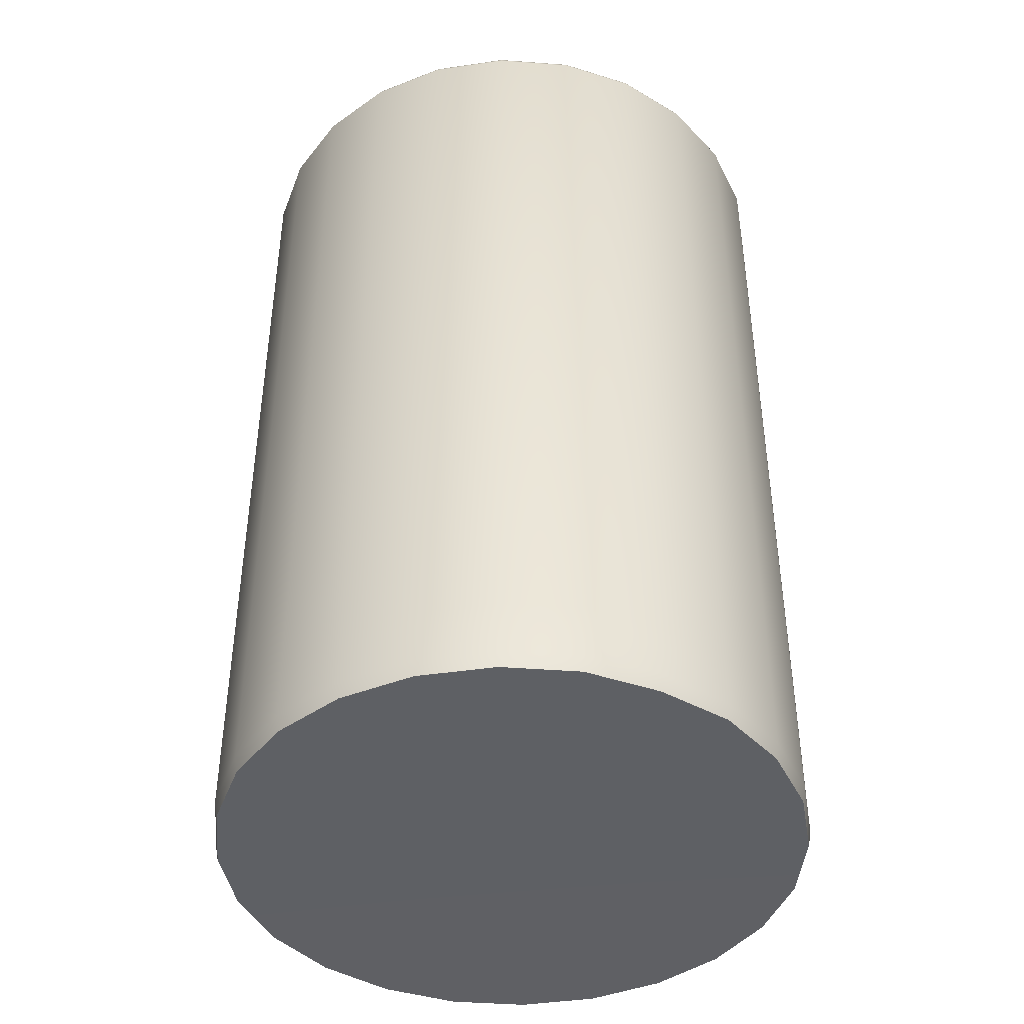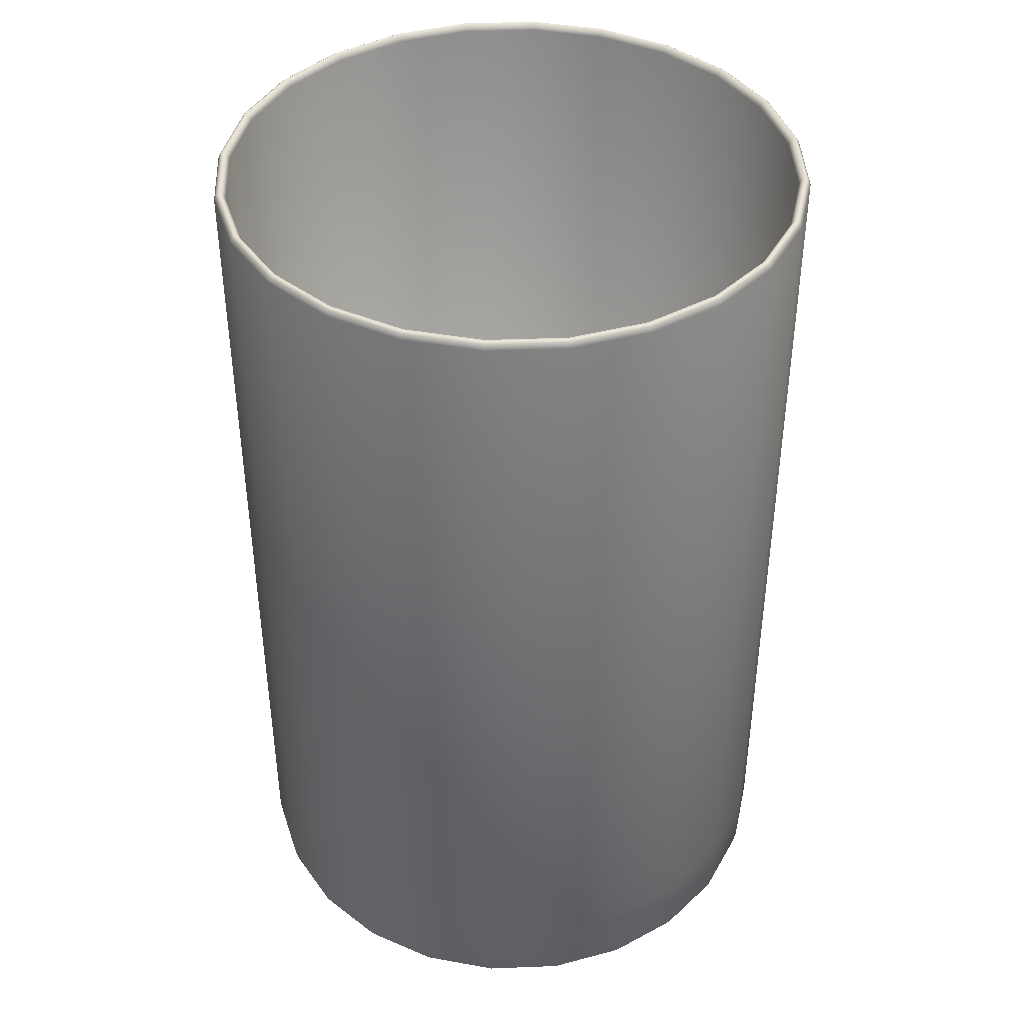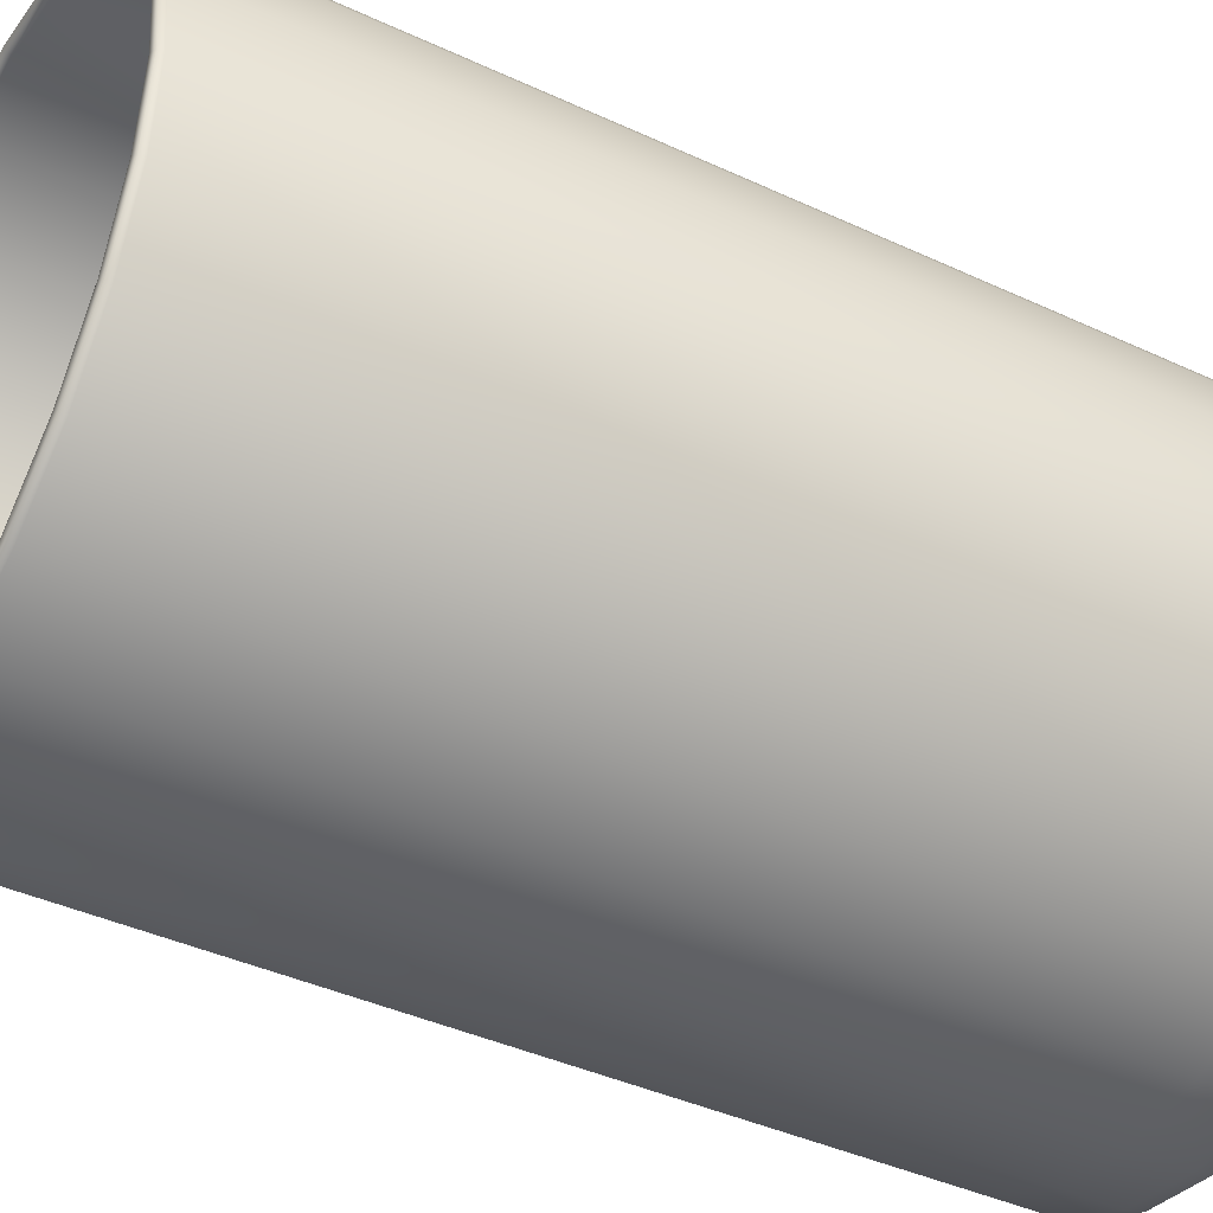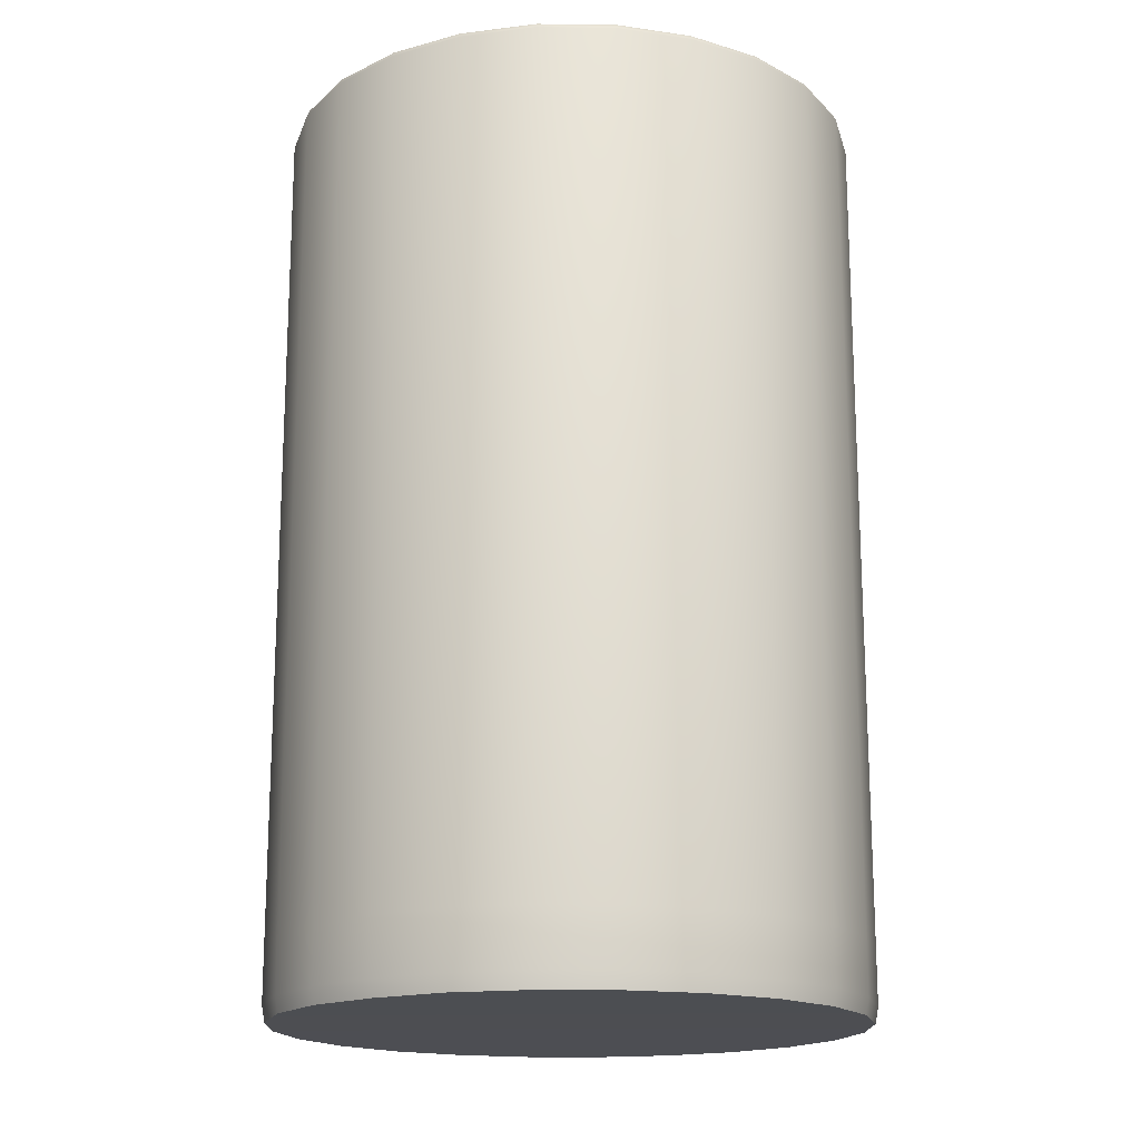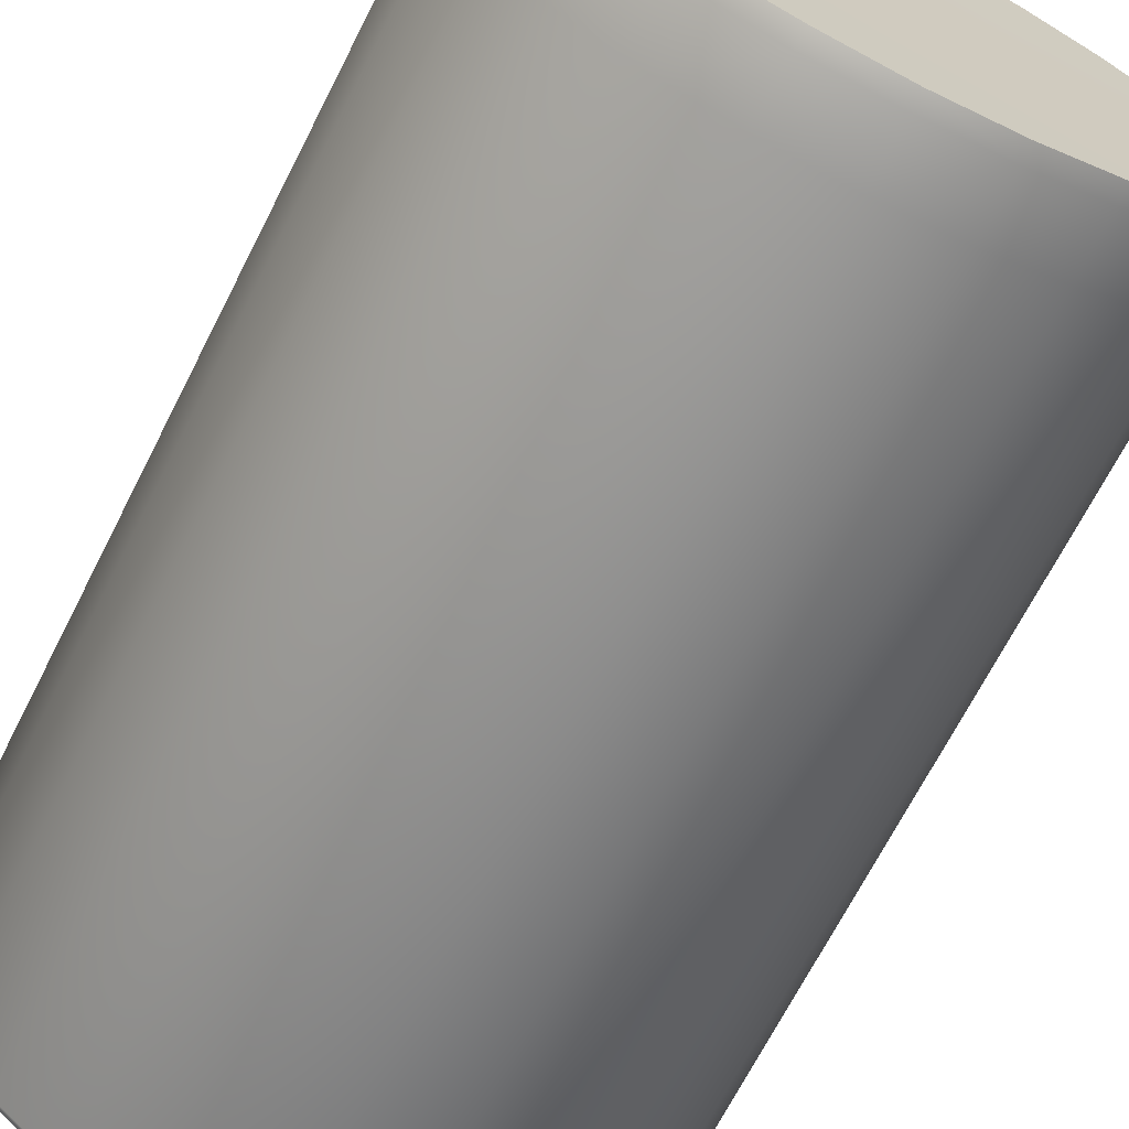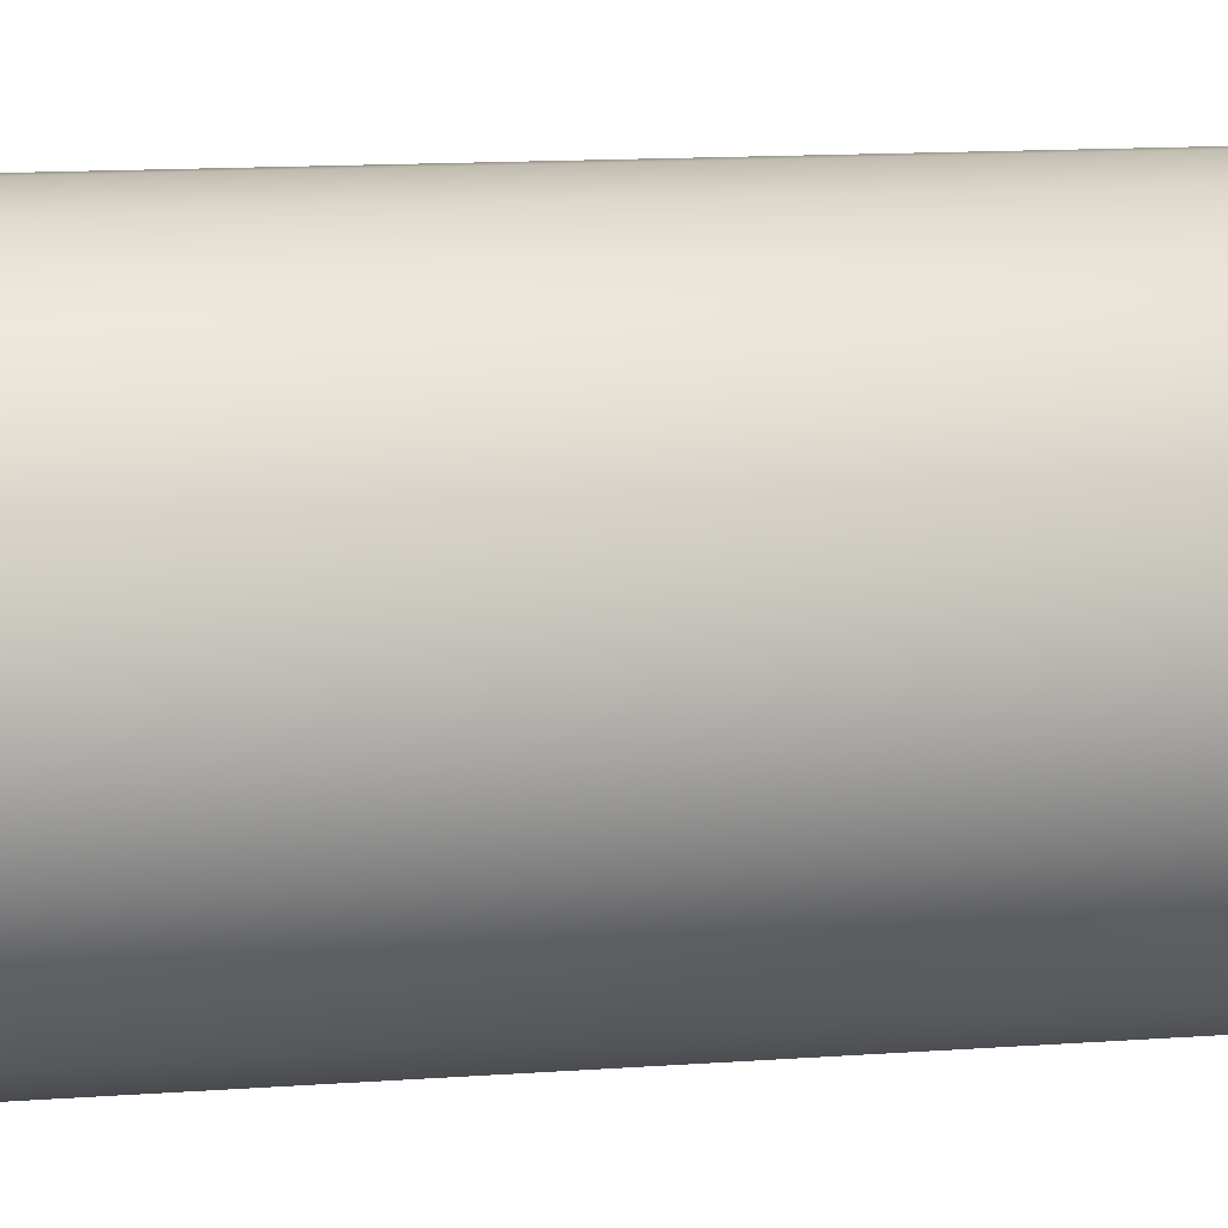
<metadata>
{"format":"obj","ext":"obj","renderer":"f3d","projection":"perspective","resolution":1024,"background":"white","views":[{"elev":-43.1,"azim":167.4,"up":"+Y"},{"elev":41.7,"azim":4.8,"up":"+Y"},{"elev":-40.0,"azim":-120.0,"up":"+Z"},{"elev":-17.2,"azim":-128.7,"up":"+Y"},{"elev":-69.0,"azim":-27.0,"up":"+Z"},{"elev":16.0,"azim":82.1,"up":"+Z"}]}
</metadata>
<code>
g default1
v 0.1447 -0.2212 0
v 0.1398 -0.2212 -0.03746
v 0.1253 -0.2212 -0.07236
v 0.1023 -0.2212 -0.1023
v 0.07236 -0.2212 -0.1253
v 0.03746 -0.2212 -0.1398
v 0 -0.2212 -0.1447
v -0.03716 -0.2212 -0.1387
v -0.07236 -0.2212 -0.1253
v -0.1023 -0.2212 -0.1023
v -0.1253 -0.2212 -0.07236
v -0.1398 -0.2212 -0.03746
v -0.1447 -0.2212 0
v -0.1398 -0.2212 0.03746
v -0.1253 -0.2212 0.07236
v -0.1023 -0.2212 0.1023
v -0.07236 -0.2212 0.1253
v -0.03746 -0.2212 0.1398
v 0 -0.2212 0.1447
v 0.03746 -0.2212 0.1398
v 0.07236 -0.2212 0.1253
v 0.1023 -0.2212 0.1023
v 0.1253 -0.2212 0.07236
v 0.1398 -0.2212 0.03746
v 0.1462 -0.1855 0
v 0.1412 -0.1855 -0.03784
v 0.1266 -0.1855 -0.07311
v 0.1034 -0.1855 -0.1034
v 0.07311 -0.1855 -0.1266
v 0.03784 -0.1855 -0.1412
v 0 -0.1855 -0.1462
v -0.03784 -0.1855 -0.1412
v -0.07311 -0.1855 -0.1266
v -0.1034 -0.1855 -0.1034
v -0.1266 -0.1855 -0.07311
v -0.1412 -0.1855 -0.03784
v -0.1462 -0.1855 0
v -0.1412 -0.1855 0.03784
v -0.1266 -0.1855 0.07311
v -0.1034 -0.1855 0.1034
v -0.07311 -0.1855 0.1266
v -0.03784 -0.1855 0.1412
v 0 -0.1855 0.1462
v 0.03784 -0.1855 0.1412
v 0.07311 -0.1855 0.1266
v 0.1034 -0.1855 0.1034
v 0.1266 -0.1855 0.07311
v 0.1412 -0.1855 0.03784
v 0.07567 -0.2208 0
v 0.07309 -0.2208 -0.01959
v 0.06553 -0.2208 -0.03784
v 0.05351 -0.2208 -0.05351
v 0.03784 -0.2208 -0.06553
v 0.01959 -0.2208 -0.07309
v 0 -0.2208 -0.07567
v -0.01989 -0.2208 -0.07422
v -0.03784 -0.2208 -0.06553
v -0.05351 -0.2208 -0.05351
v -0.06553 -0.2208 -0.03784
v -0.07309 -0.2208 -0.01959
v -0.07567 -0.2208 0
v -0.07309 -0.2208 0.01959
v -0.06553 -0.2208 0.03784
v -0.05351 -0.2208 0.05351
v -0.03784 -0.2208 0.06553
v -0.01959 -0.2208 0.07309
v 0 -0.2208 0.07567
v 0.01959 -0.2208 0.07309
v 0.03784 -0.2208 0.06553
v 0.05351 -0.2208 0.05351
v 0.06553 -0.2208 0.03784
v 0.07309 -0.2208 0.01959
v 0 -0.2208 0
v 0.1406 -0.1855 0
v 0.1358 -0.1855 -0.03638
v 0.1217 -0.1855 -0.07029
v 0.0994 -0.1855 -0.0994
v 0.07029 -0.1855 -0.1217
v 0.03638 -0.1855 -0.1358
v 0 -0.1855 -0.1406
v -0.03638 -0.1855 -0.1358
v -0.07029 -0.1855 -0.1217
v -0.0994 -0.1855 -0.0994
v -0.1217 -0.1855 -0.07029
v -0.1358 -0.1855 -0.03638
v -0.1406 -0.1855 0
v -0.1358 -0.1855 0.03638
v -0.1217 -0.1855 0.07029
v -0.0994 -0.1855 0.0994
v -0.07029 -0.1855 0.1217
v -0.03638 -0.1855 0.1358
v 0 -0.1855 0.1406
v 0.03638 -0.1855 0.1358
v 0.07029 -0.1855 0.1217
v 0.0994 -0.1855 0.0994
v 0.1217 -0.1855 0.07029
v 0.1358 -0.1855 0.03638
v 0 -0.1855 0
v 0.1462 0.2322 0
v 0.1412 0.2322 -0.03784
v 0.1266 0.2322 -0.07311
v 0.1034 0.2322 -0.1034
v 0.07311 0.2322 -0.1266
v 0.03784 0.2322 -0.1412
v 0 0.2322 -0.1462
v -0.03784 0.2322 -0.1412
v -0.07311 0.2322 -0.1266
v -0.1034 0.2322 -0.1034
v -0.1266 0.2322 -0.07311
v -0.1412 0.2322 -0.03784
v -0.1462 0.2322 0
v -0.1412 0.2322 0.03784
v -0.1266 0.2322 0.07311
v -0.1034 0.2322 0.1034
v -0.07311 0.2322 0.1266
v -0.03784 0.2322 0.1412
v 0 0.2322 0.1462
v 0.03784 0.2322 0.1412
v 0.07311 0.2322 0.1266
v 0.1034 0.2322 0.1034
v 0.1266 0.2322 0.07311
v 0.1412 0.2322 0.03784
v 0.1358 0.2322 -0.03638
v 0.1406 0.2322 0
v 0.1358 0.2322 0.03638
v 0.1217 0.2322 0.07029
v 0.0994 0.2322 0.0994
v 0.07029 0.2322 0.1217
v 0.03638 0.2322 0.1358
v 0 0.2322 0.1406
v -0.03638 0.2322 0.1358
v -0.07029 0.2322 0.1217
v -0.0994 0.2322 0.0994
v -0.1217 0.2322 0.07029
v -0.1358 0.2322 0.03638
v -0.1406 0.2322 0
v -0.1358 0.2322 -0.03638
v -0.1217 0.2322 -0.07029
v -0.0994 0.2322 -0.0994
v -0.07029 0.2322 -0.1217
v -0.03638 0.2322 -0.1358
v 0 0.2322 -0.1406
v 0.03638 0.2322 -0.1358
v 0.07029 0.2322 -0.1217
v 0.0994 0.2322 -0.0994
v 0.1217 0.2322 -0.07029
v 0.1401 0.2346 -0.03755
v 0.1451 0.2346 0
v 0.1256 0.2346 -0.07254
v 0.1026 0.2346 -0.1026
v 0.07254 0.2346 -0.1256
v 0.03755 0.2346 -0.1401
v 0 0.2346 -0.1451
v -0.03755 0.2346 -0.1401
v -0.07254 0.2346 -0.1256
v -0.1026 0.2346 -0.1026
v -0.1256 0.2346 -0.07254
v -0.1401 0.2346 -0.03755
v -0.1451 0.2346 0
v -0.1401 0.2346 0.03755
v -0.1256 0.2346 0.07254
v -0.1026 0.2346 0.1026
v -0.07254 0.2346 0.1256
v -0.03755 0.2346 0.1401
v 0 0.2346 0.1451
v 0.03755 0.2346 0.1401
v 0.07254 0.2346 0.1256
v 0.1026 0.2346 0.1026
v 0.1256 0.2346 0.07254
v 0.1401 0.2346 0.03755
v 0.143 0.2358 0
v 0.1381 0.2358 -0.03701
v 0.1238 0.2358 -0.0715
v 0.1011 0.2358 -0.1011
v 0.0715 0.2358 -0.1238
v 0.03701 0.2358 -0.1381
v 0 0.2358 -0.143
v -0.03701 0.2358 -0.1381
v -0.0715 0.2358 -0.1238
v -0.1011 0.2358 -0.1011
v -0.1238 0.2358 -0.0715
v -0.1381 0.2358 -0.03701
v -0.143 0.2358 0
v -0.1381 0.2358 0.03701
v -0.1238 0.2358 0.0715
v -0.1011 0.2358 0.1011
v -0.0715 0.2358 0.1238
v -0.03701 0.2358 0.1381
v 0 0.2358 0.143
v 0.03701 0.2358 0.1381
v 0.0715 0.2358 0.1238
v 0.1011 0.2358 0.1011
v 0.1238 0.2358 0.0715
v 0.1381 0.2358 0.03701
v 0.1412 -0.2131 -0.03784
v 0.1462 -0.2131 0
v 0.1266 -0.2131 -0.07311
v 0.1034 -0.2131 -0.1034
v 0.07311 -0.2131 -0.1266
v 0.03784 -0.2131 -0.1412
v 0 -0.2131 -0.1462
v -0.03784 -0.2131 -0.1412
v -0.07311 -0.2131 -0.1266
v -0.1034 -0.2131 -0.1034
v -0.1266 -0.2131 -0.07311
v -0.1412 -0.2131 -0.03784
v -0.1462 -0.2131 0
v -0.1412 -0.2131 0.03784
v -0.1266 -0.2131 0.07311
v -0.1034 -0.2131 0.1034
v -0.07311 -0.2131 0.1266
v -0.03784 -0.2131 0.1412
v 0 -0.2131 0.1462
v 0.03784 -0.2131 0.1412
v 0.07311 -0.2131 0.1266
v 0.1034 -0.2131 0.1034
v 0.1266 -0.2131 0.07311
v 0.1412 -0.2131 0.03784
g Glass1 initialShadingGroup initialShadingGroup1 polySurface1
f 2 195 196 1
f 3 197 195 2
f 4 198 197 3
f 5 199 198 4
f 6 200 199 5
f 7 201 200 6
f 8 202 201 7
f 9 203 202 8
f 10 204 203 9
f 11 205 204 10
f 12 206 205 11
f 13 207 206 12
f 14 208 207 13
f 15 209 208 14
f 16 210 209 15
f 17 211 210 16
f 18 212 211 17
f 19 213 212 18
f 20 214 213 19
f 21 215 214 20
f 22 216 215 21
f 23 217 216 22
f 24 218 217 23
f 1 196 218 24
f 2 1 49 50
f 3 2 50 51
f 4 3 51 52
f 5 4 52 53
f 6 5 53 54
f 7 6 54 55
f 8 7 55 56
f 9 8 56 57
f 10 9 57 58
f 11 10 58 59
f 12 11 59 60
f 13 12 60 61
f 14 13 61 62
f 15 14 62 63
f 16 15 63 64
f 17 16 64 65
f 18 17 65 66
f 19 18 66 67
f 20 19 67 68
f 21 20 68 69
f 22 21 69 70
f 23 22 70 71
f 24 23 71 72
f 1 24 72 49
f 50 49 73
f 51 50 73
f 52 51 73
f 53 52 73
f 54 53 73
f 55 54 73
f 56 55 73
f 57 56 73
f 58 57 73
f 59 58 73
f 60 59 73
f 61 60 73
f 62 61 73
f 63 62 73
f 64 63 73
f 65 64 73
f 66 65 73
f 67 66 73
f 68 67 73
f 69 68 73
f 70 69 73
f 71 70 73
f 72 71 73
f 49 72 73
f 100 147 148 99
f 101 149 147 100
f 102 150 149 101
f 103 151 150 102
f 104 152 151 103
f 105 153 152 104
f 106 154 153 105
f 107 155 154 106
f 108 156 155 107
f 109 157 156 108
f 110 158 157 109
f 111 159 158 110
f 112 160 159 111
f 113 161 160 112
f 114 162 161 113
f 115 163 162 114
f 116 164 163 115
f 117 165 164 116
f 118 166 165 117
f 119 167 166 118
f 120 168 167 119
f 121 169 168 120
f 122 170 169 121
f 99 148 170 122
f 74 75 98
f 75 76 98
f 76 77 98
f 77 78 98
f 78 79 98
f 79 80 98
f 80 81 98
f 81 82 98
f 82 83 98
f 83 84 98
f 84 85 98
f 85 86 98
f 86 87 98
f 87 88 98
f 88 89 98
f 89 90 98
f 90 91 98
f 91 92 98
f 92 93 98
f 93 94 98
f 94 95 98
f 95 96 98
f 96 97 98
f 97 74 98
f 25 26 100 99
f 26 27 101 100
f 27 28 102 101
f 28 29 103 102
f 29 30 104 103
f 30 31 105 104
f 31 32 106 105
f 32 33 107 106
f 33 34 108 107
f 34 35 109 108
f 35 36 110 109
f 36 37 111 110
f 37 38 112 111
f 38 39 113 112
f 39 40 114 113
f 40 41 115 114
f 41 42 116 115
f 42 43 117 116
f 43 44 118 117
f 44 45 119 118
f 45 46 120 119
f 46 47 121 120
f 47 48 122 121
f 48 25 99 122
f 75 74 124 123
f 74 97 125 124
f 97 96 126 125
f 96 95 127 126
f 95 94 128 127
f 94 93 129 128
f 93 92 130 129
f 92 91 131 130
f 91 90 132 131
f 90 89 133 132
f 89 88 134 133
f 88 87 135 134
f 87 86 136 135
f 86 85 137 136
f 85 84 138 137
f 84 83 139 138
f 83 82 140 139
f 82 81 141 140
f 81 80 142 141
f 80 79 143 142
f 79 78 144 143
f 78 77 145 144
f 77 76 146 145
f 76 75 123 146
f 172 171 148 147
f 173 172 147 149
f 174 173 149 150
f 175 174 150 151
f 176 175 151 152
f 177 176 152 153
f 178 177 153 154
f 179 178 154 155
f 180 179 155 156
f 181 180 156 157
f 182 181 157 158
f 183 182 158 159
f 184 183 159 160
f 185 184 160 161
f 186 185 161 162
f 187 186 162 163
f 188 187 163 164
f 189 188 164 165
f 190 189 165 166
f 191 190 166 167
f 192 191 167 168
f 193 192 168 169
f 194 193 169 170
f 171 194 170 148
f 123 124 171 172
f 146 123 172 173
f 145 146 173 174
f 144 145 174 175
f 143 144 175 176
f 142 143 176 177
f 141 142 177 178
f 140 141 178 179
f 139 140 179 180
f 138 139 180 181
f 137 138 181 182
f 136 137 182 183
f 135 136 183 184
f 134 135 184 185
f 133 134 185 186
f 132 133 186 187
f 131 132 187 188
f 130 131 188 189
f 129 130 189 190
f 128 129 190 191
f 127 128 191 192
f 126 127 192 193
f 125 126 193 194
f 124 125 194 171
f 26 25 196 195
f 27 26 195 197
f 28 27 197 198
f 29 28 198 199
f 30 29 199 200
f 31 30 200 201
f 32 31 201 202
f 33 32 202 203
f 34 33 203 204
f 35 34 204 205
f 36 35 205 206
f 37 36 206 207
f 38 37 207 208
f 39 38 208 209
f 40 39 209 210
f 41 40 210 211
f 42 41 211 212
f 43 42 212 213
f 44 43 213 214
f 45 44 214 215
f 46 45 215 216
f 47 46 216 217
f 48 47 217 218
f 25 48 218 196

</code>
